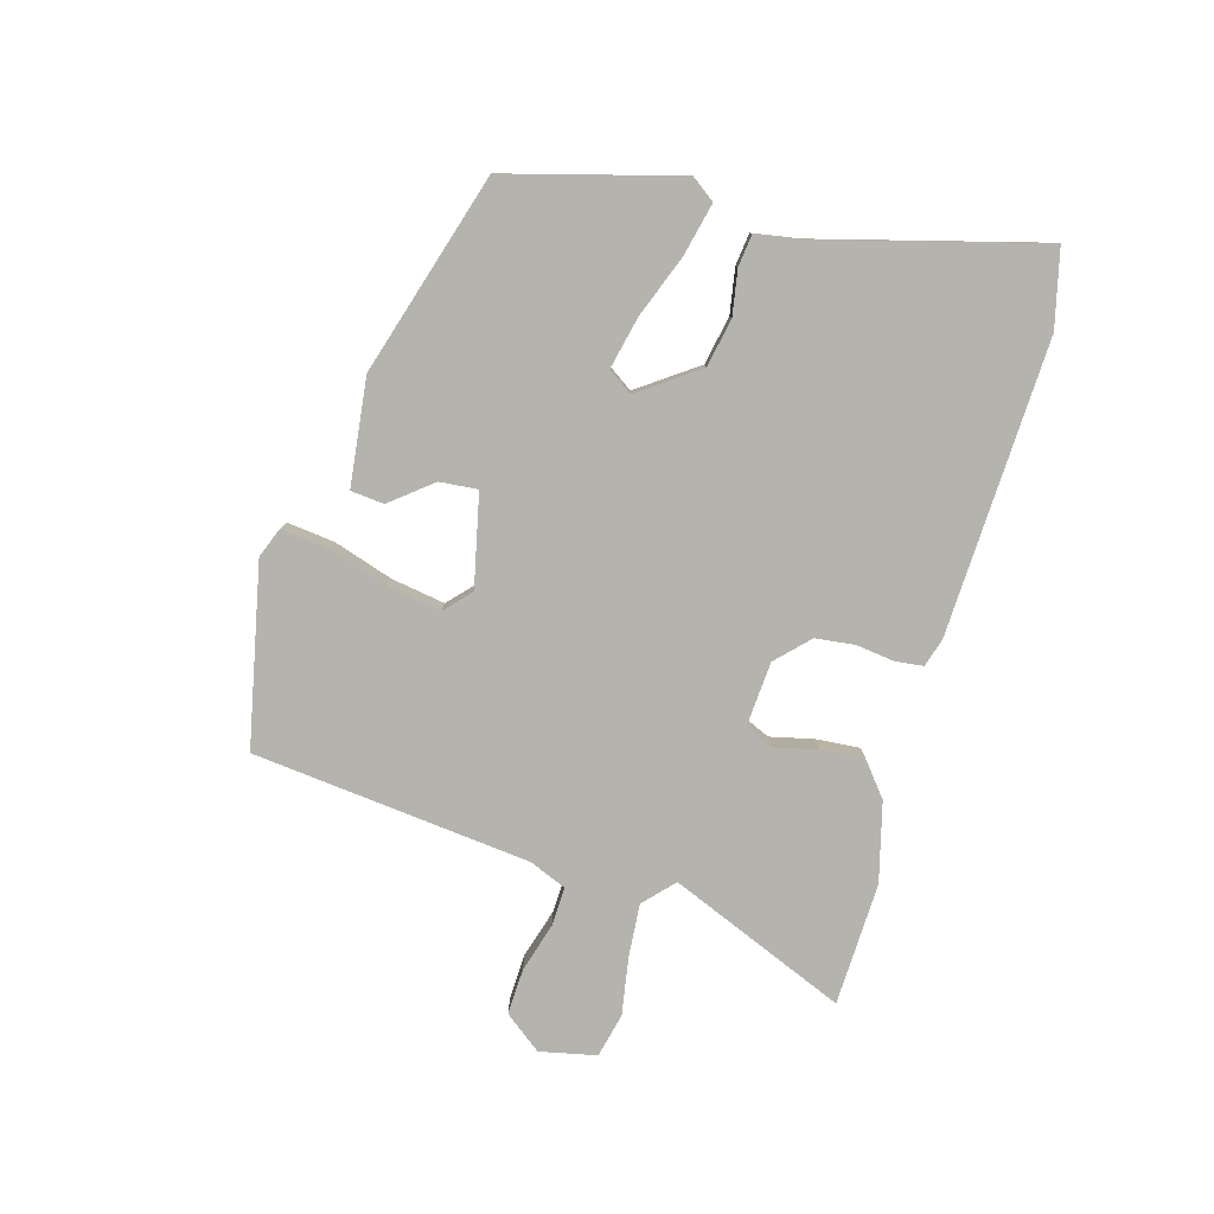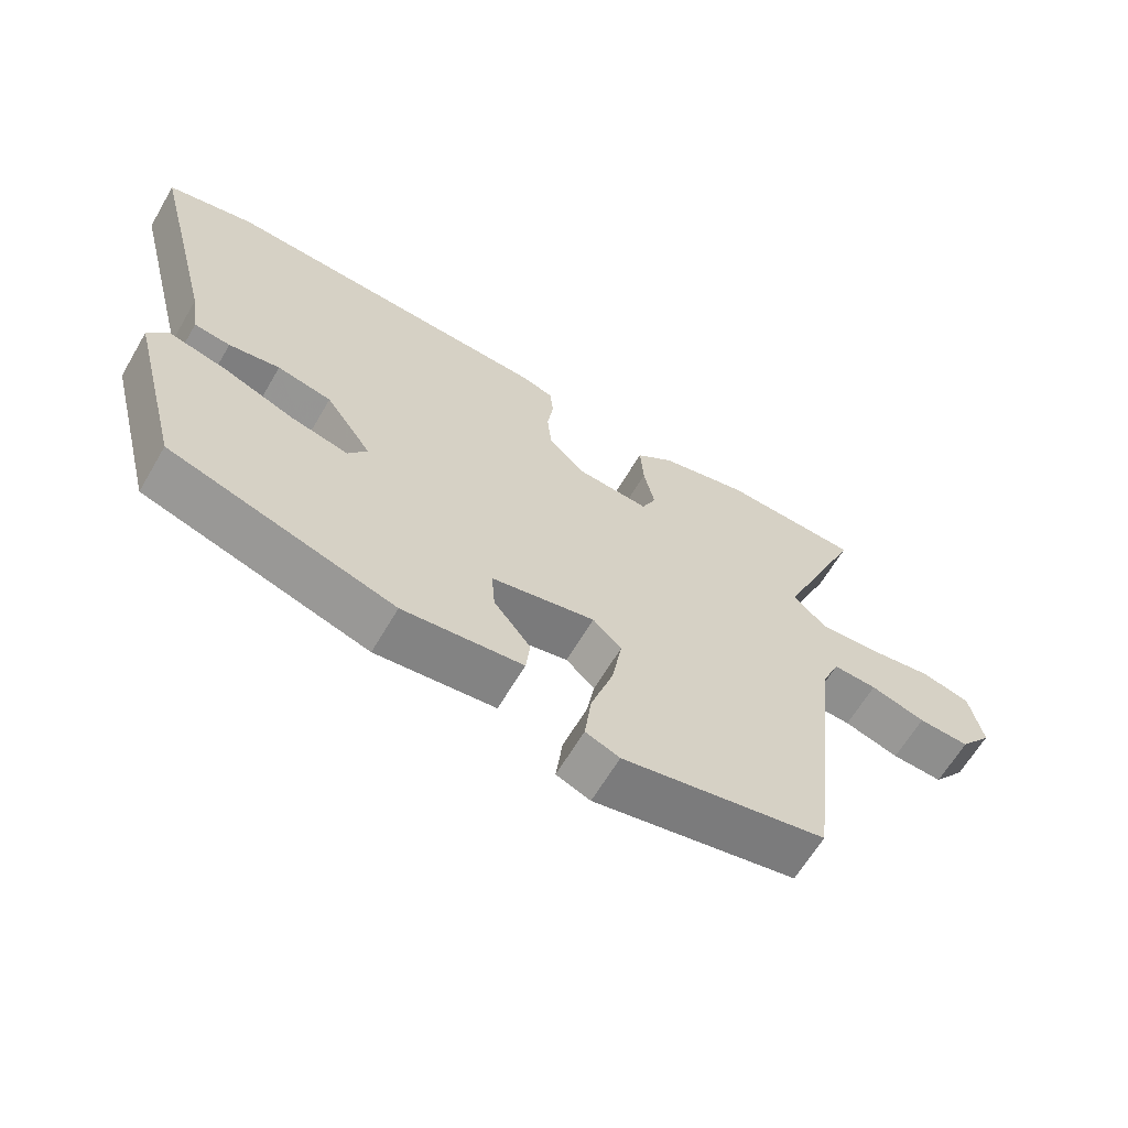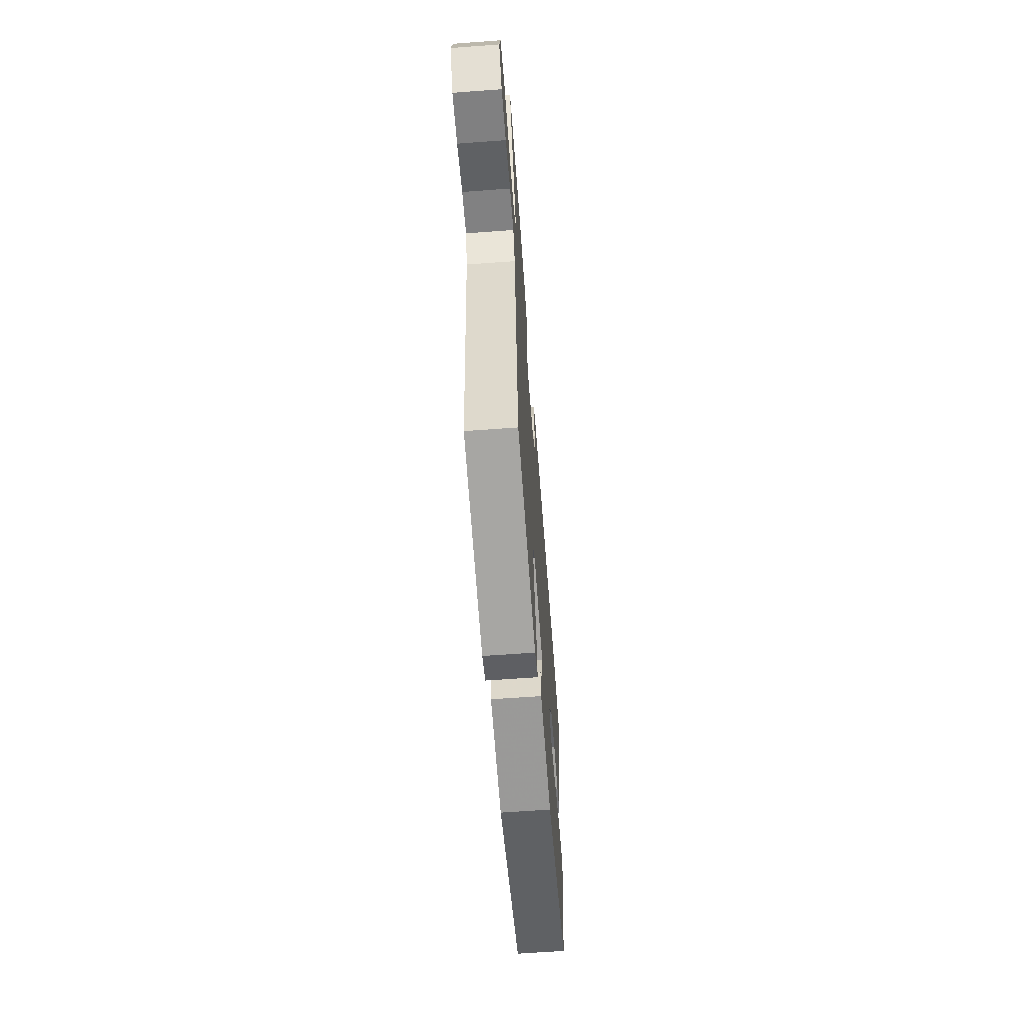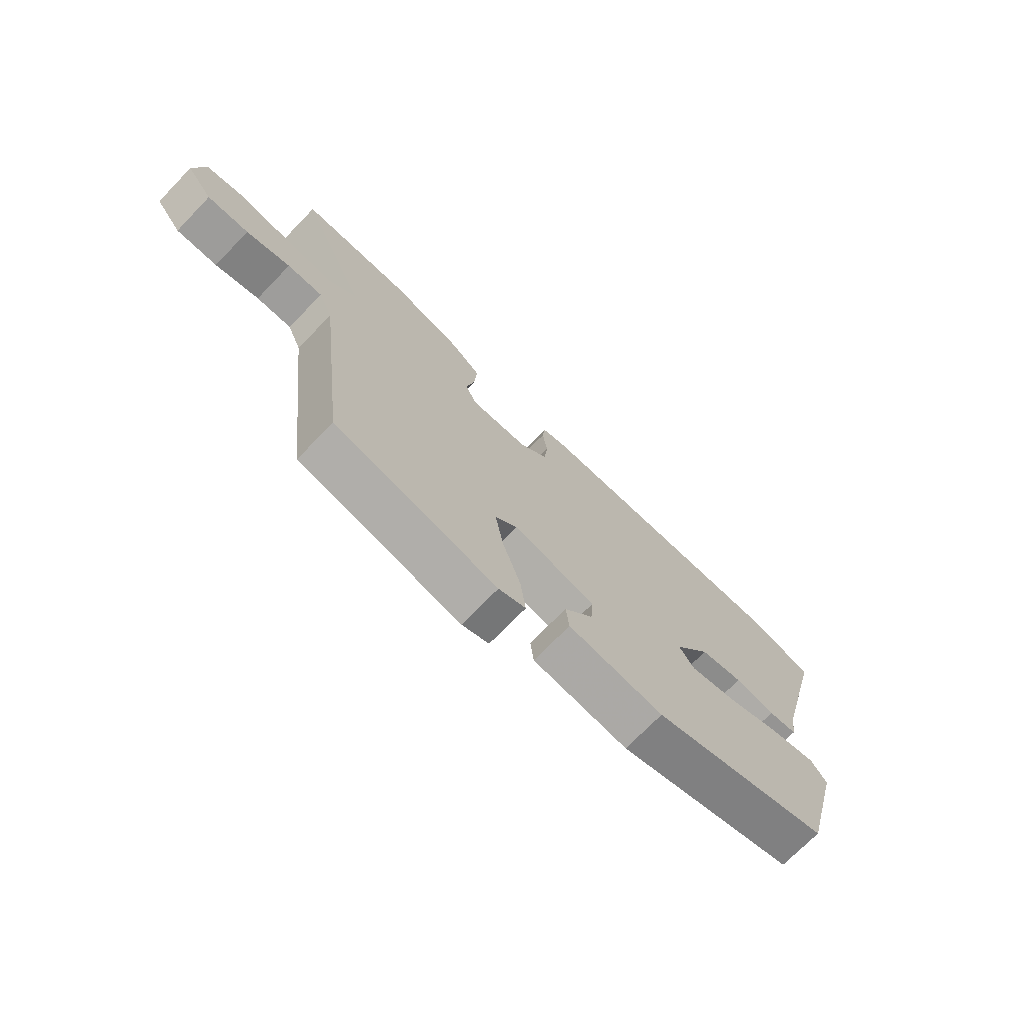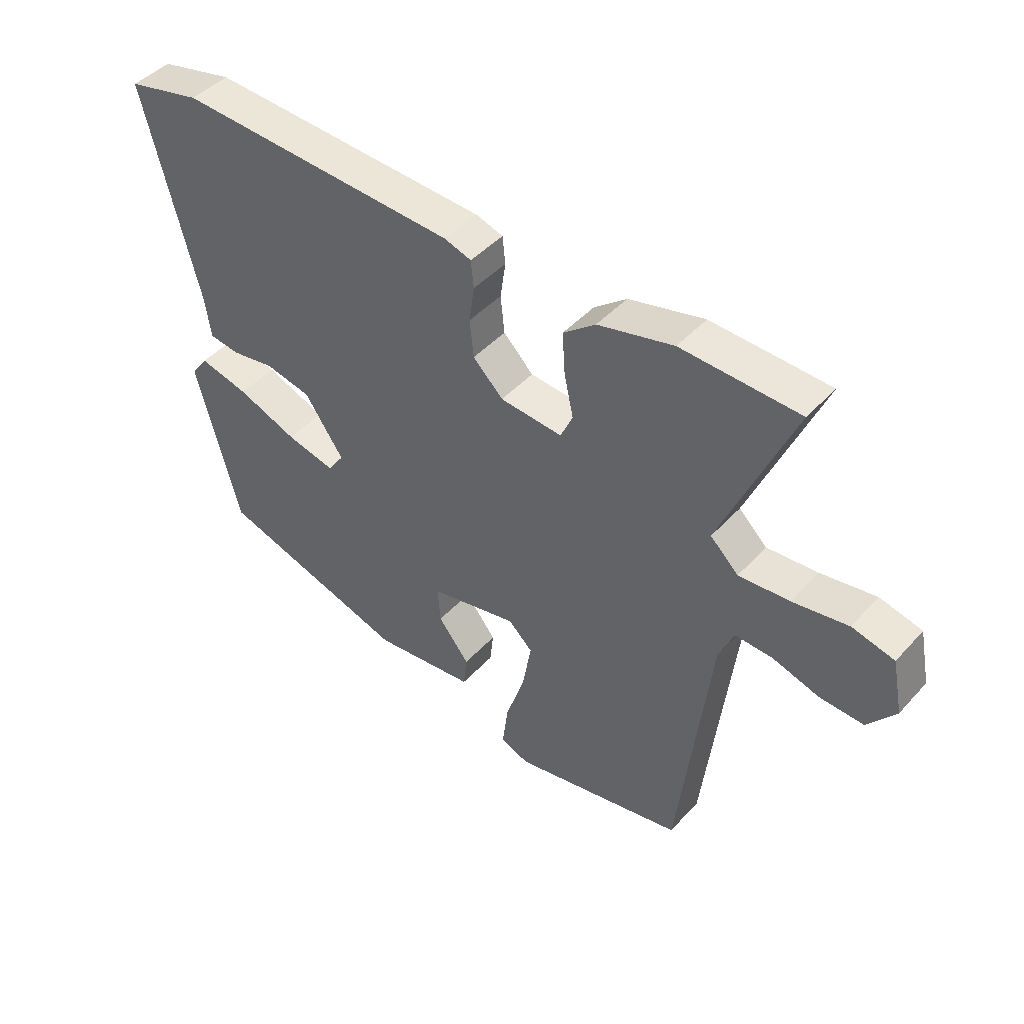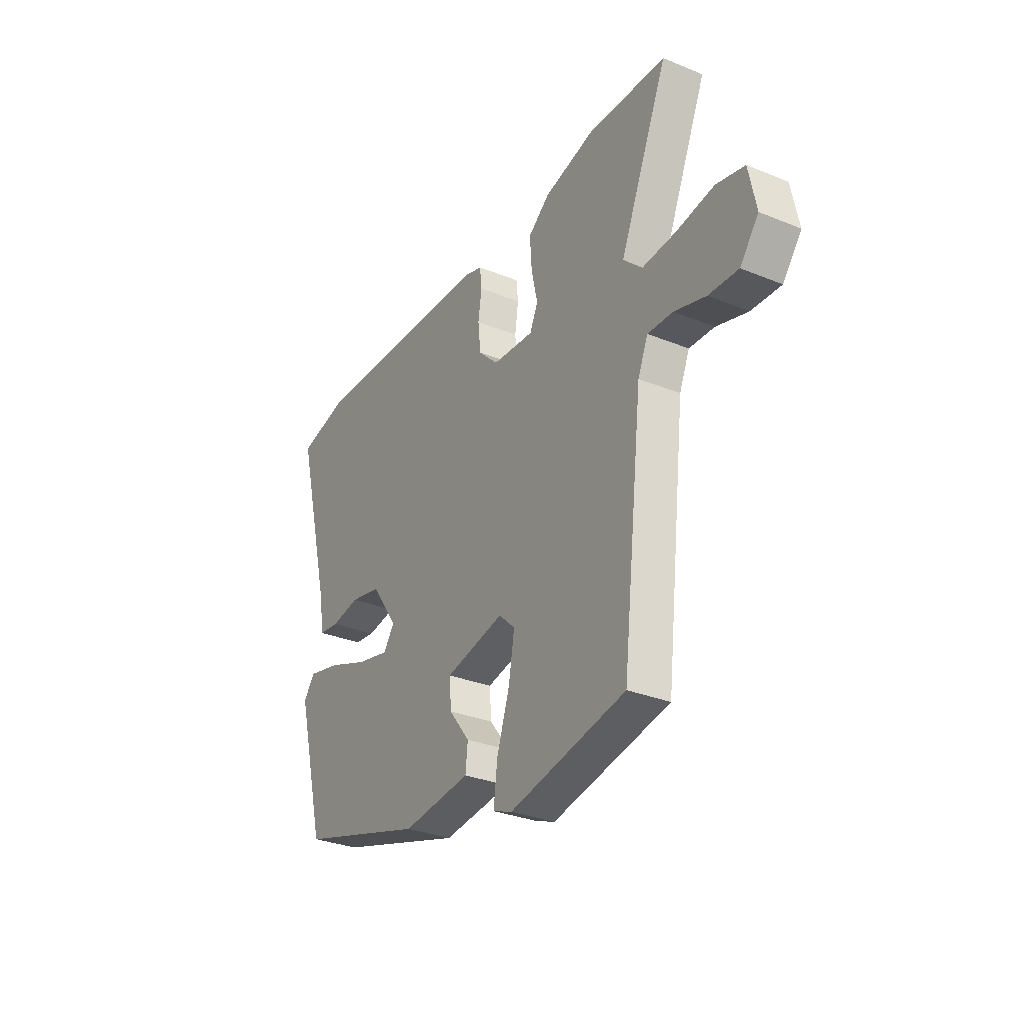
<metadata>
{"format":"obj","ext":"obj","renderer":"f3d","projection":"perspective","resolution":1024,"background":"white","views":[{"elev":-79.9,"azim":-105.3,"up":"+Y"},{"elev":-63.7,"azim":-30.4,"up":"+Z"},{"elev":-63.1,"azim":94.3,"up":"+Z"},{"elev":-72.1,"azim":135.9,"up":"+Z"},{"elev":44.6,"azim":39.0,"up":"+Z"},{"elev":-31.2,"azim":59.9,"up":"+Z"}]}
</metadata>
<code>
v -0.452 0.07 -0.354
v -0.527 0.07 -0.067
v -0.498 0.07 -0.028
v -0.412 0.07 -0.049
v -0.307 0.07 -0.09
v -0.222 0.07 -0.11
v -0.194 0.07 -0.07
v -0.262 0.07 0.028
v -0.342 0.07 0.045
v -0.417 0.07 0.033
v -0.47 0.07 0.04
v -0.482 0.07 0.117
v -0.576 0.07 0.483
v -0.448 0.07 0.512
v 0.04 0.07 0.487
v 0.087 0.07 0.472
v 0.092 0.07 0.425
v 0.083 0.07 0.362
v 0.09 0.07 0.297
v 0.142 0.07 0.245
v 0.25 0.07 0.236
v 0.271 0.07 0.282
v 0.255 0.07 0.355
v 0.25 0.07 0.427
v 0.306 0.07 0.471
v 0.437 0.07 0.503
v 0.641 0.07 0.494
v 0.516 0.07 0.201
v 0.565 0.07 0.154
v 0.653 0.07 0.16
v 0.749 0.07 0.175
v 0.822 0.07 0.157
v 0.841 0.07 0.063
v 0.793 0.07 0.002
v 0.717 0.07 0.006
v 0.636 0.07 0.031
v 0.571 0.07 0.034
v 0.545 0.07 -0.027
v 0.491 0.07 -0.488
v 0.191 0.07 -0.547
v 0.141 0.07 -0.527
v 0.151 0.07 -0.448
v 0.184 0.07 -0.348
v 0.199 0.07 -0.26
v 0.157 0.07 -0.22
v 0.004 0.07 -0.252
v 0.009 0.07 -0.315
v 0.063 0.07 -0.384
v 0.057 0.07 -0.439
v -0.12 0.07 -0.458
v -0.452 0 -0.354
v -0.527 0 -0.067
v -0.498 0 -0.028
v -0.412 0 -0.049
v -0.307 0 -0.09
v -0.222 0 -0.11
v -0.194 0 -0.07
v -0.262 0 0.028
v -0.342 0 0.045
v -0.417 0 0.033
v -0.47 0 0.04
v -0.482 0 0.117
v -0.576 0 0.483
v -0.448 0 0.512
v 0.04 0 0.487
v 0.087 0 0.472
v 0.092 0 0.425
v 0.083 0 0.362
v 0.09 0 0.297
v 0.142 0 0.245
v 0.25 0 0.236
v 0.271 0 0.282
v 0.255 0 0.355
v 0.25 0 0.427
v 0.306 0 0.471
v 0.437 0 0.503
v 0.641 0 0.494
v 0.516 0 0.201
v 0.565 0 0.154
v 0.653 0 0.16
v 0.749 0 0.175
v 0.822 0 0.157
v 0.841 0 0.063
v 0.793 0 0.002
v 0.717 0 0.006
v 0.636 0 0.031
v 0.571 0 0.034
v 0.545 0 -0.027
v 0.491 0 -0.488
v 0.191 0 -0.547
v 0.141 0 -0.527
v 0.151 0 -0.448
v 0.184 0 -0.348
v 0.199 0 -0.26
v 0.157 0 -0.22
v 0.004 0 -0.252
v 0.009 0 -0.315
v 0.063 0 -0.384
v 0.057 0 -0.439
v -0.12 0 -0.458
f 3 4 5
f 2 3 5
f 1 2 5
f 50 1 5
f 49 50 5
f 48 49 5
f 47 48 5
f 46 47 5 6
f 45 46 6 7
f 41 42 43
f 40 41 43
f 39 40 43
f 38 39 43
f 37 38 43 44
f 34 35 36
f 33 34 36
f 32 33 36
f 31 32 36
f 30 31 36
f 29 30 36 37
f 37 44 45
f 29 37 45
f 28 29 45
f 26 27 28
f 25 26 28
f 24 25 28
f 23 24 28
f 22 23 28
f 16 17 18
f 15 16 18
f 14 15 18
f 13 14 18
f 12 13 18
f 12 18 19
f 11 12 19
f 10 11 19
f 9 10 19
f 8 9 19 20
f 8 20 21
f 7 8 21
f 45 7 21
f 21 22 28 45
f 55 54 53
f 55 53 52
f 55 52 51
f 55 51 100
f 55 100 99
f 55 99 98
f 55 98 97
f 56 55 97 96
f 57 56 96 95
f 93 92 91
f 93 91 90
f 93 90 89
f 93 89 88
f 94 93 88 87
f 86 85 84
f 86 84 83
f 86 83 82
f 86 82 81
f 86 81 80
f 87 86 80 79
f 95 94 87
f 95 87 79
f 95 79 78
f 78 77 76
f 78 76 75
f 78 75 74
f 78 74 73
f 78 73 72
f 68 67 66
f 68 66 65
f 68 65 64
f 68 64 63
f 68 63 62
f 69 68 62
f 69 62 61
f 69 61 60
f 69 60 59
f 70 69 59 58
f 71 70 58
f 71 58 57
f 71 57 95
f 95 78 72 71
f 1 51 52 2
f 2 52 53 3
f 3 53 54 4
f 4 54 55 5
f 5 55 56 6
f 6 56 57 7
f 7 57 58 8
f 8 58 59 9
f 9 59 60 10
f 10 60 61 11
f 11 61 62 12
f 12 62 63 13
f 13 63 64 14
f 14 64 65 15
f 15 65 66 16
f 16 66 67 17
f 17 67 68 18
f 18 68 69 19
f 19 69 70 20
f 20 70 71 21
f 21 71 72 22
f 22 72 73 23
f 23 73 74 24
f 24 74 75 25
f 25 75 76 26
f 26 76 77 27
f 27 77 78 28
f 28 78 79 29
f 29 79 80 30
f 30 80 81 31
f 31 81 82 32
f 32 82 83 33
f 33 83 84 34
f 34 84 85 35
f 35 85 86 36
f 36 86 87 37
f 37 87 88 38
f 38 88 89 39
f 39 89 90 40
f 40 90 91 41
f 41 91 92 42
f 42 92 93 43
f 43 93 94 44
f 44 94 95 45
f 45 95 96 46
f 46 96 97 47
f 47 97 98 48
f 48 98 99 49
f 49 99 100 50
f 50 100 51 1

</code>
